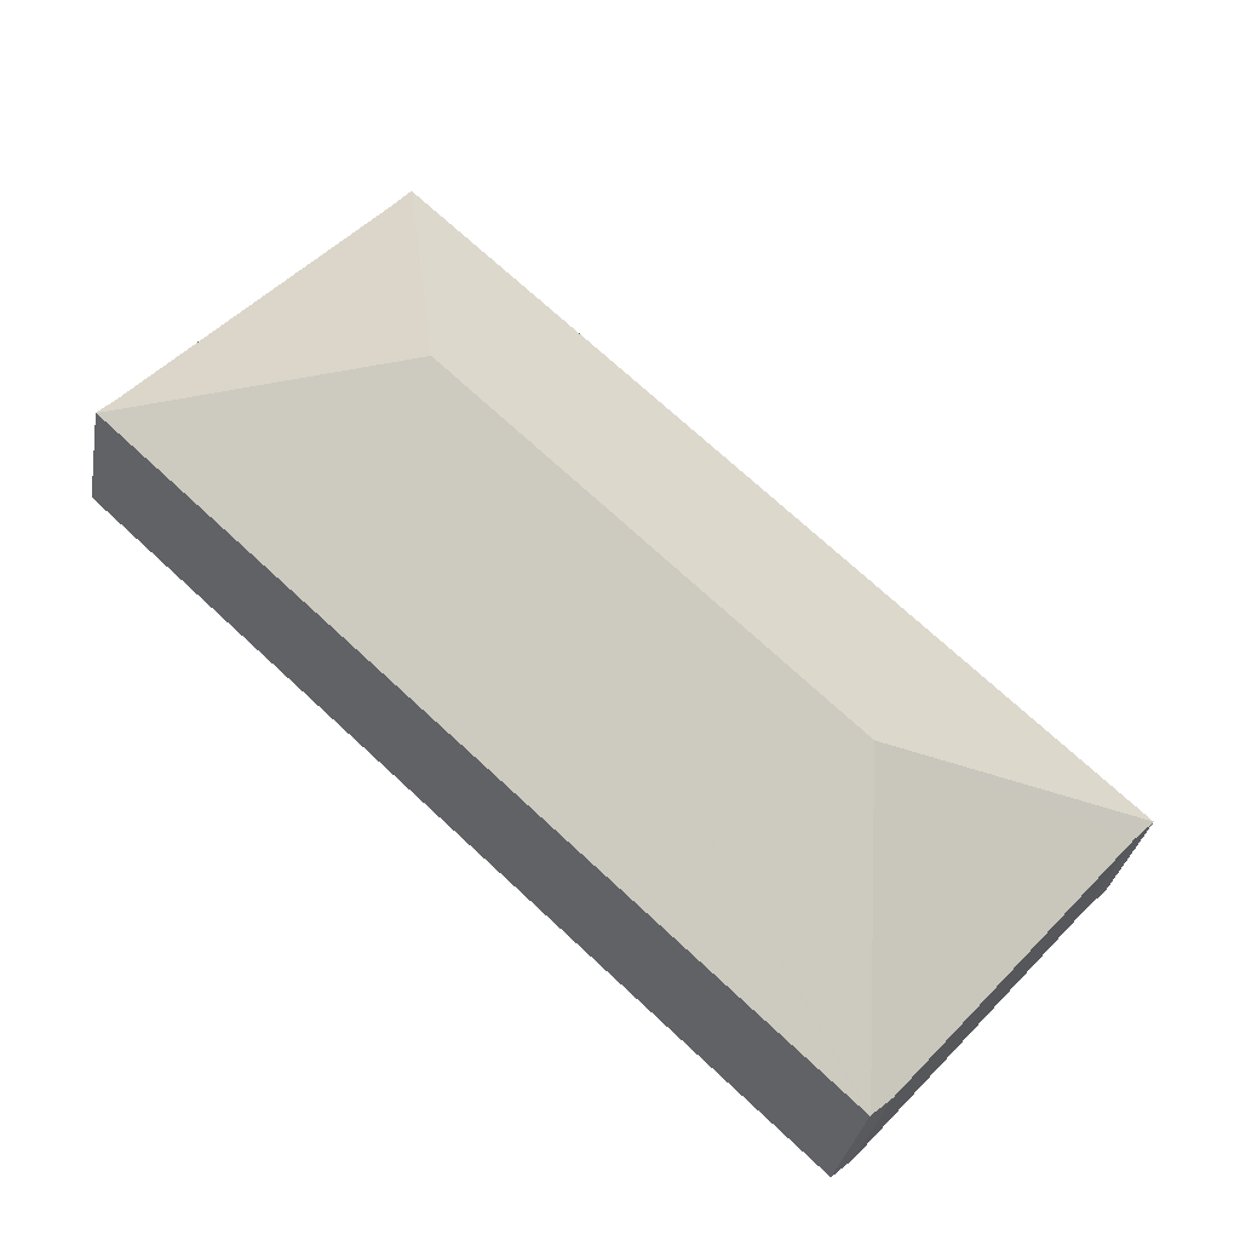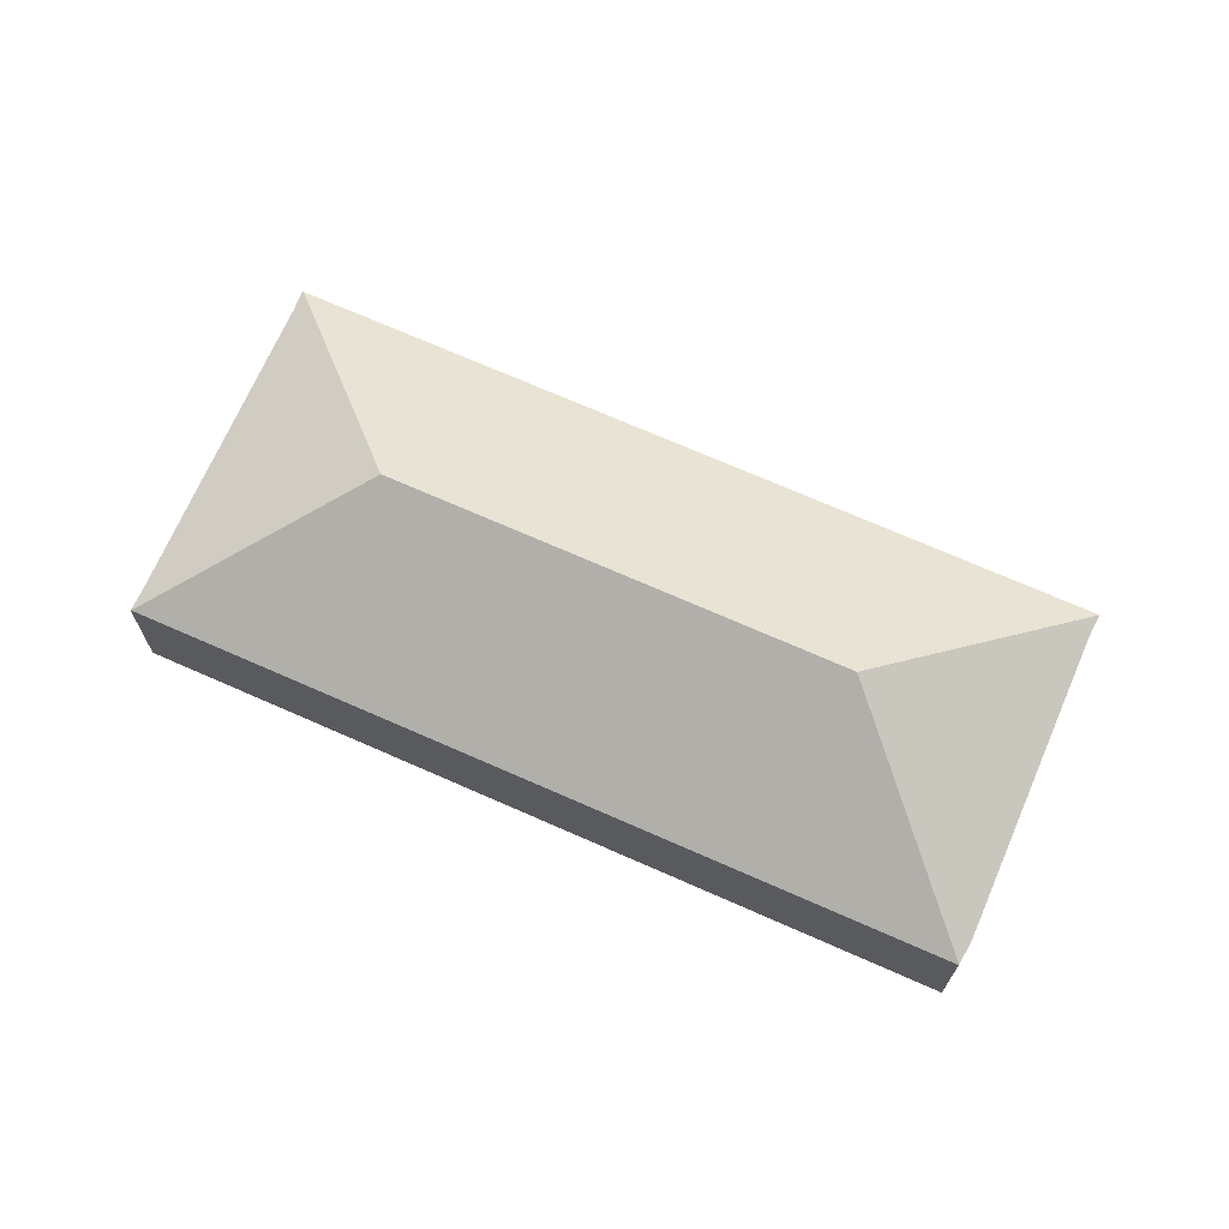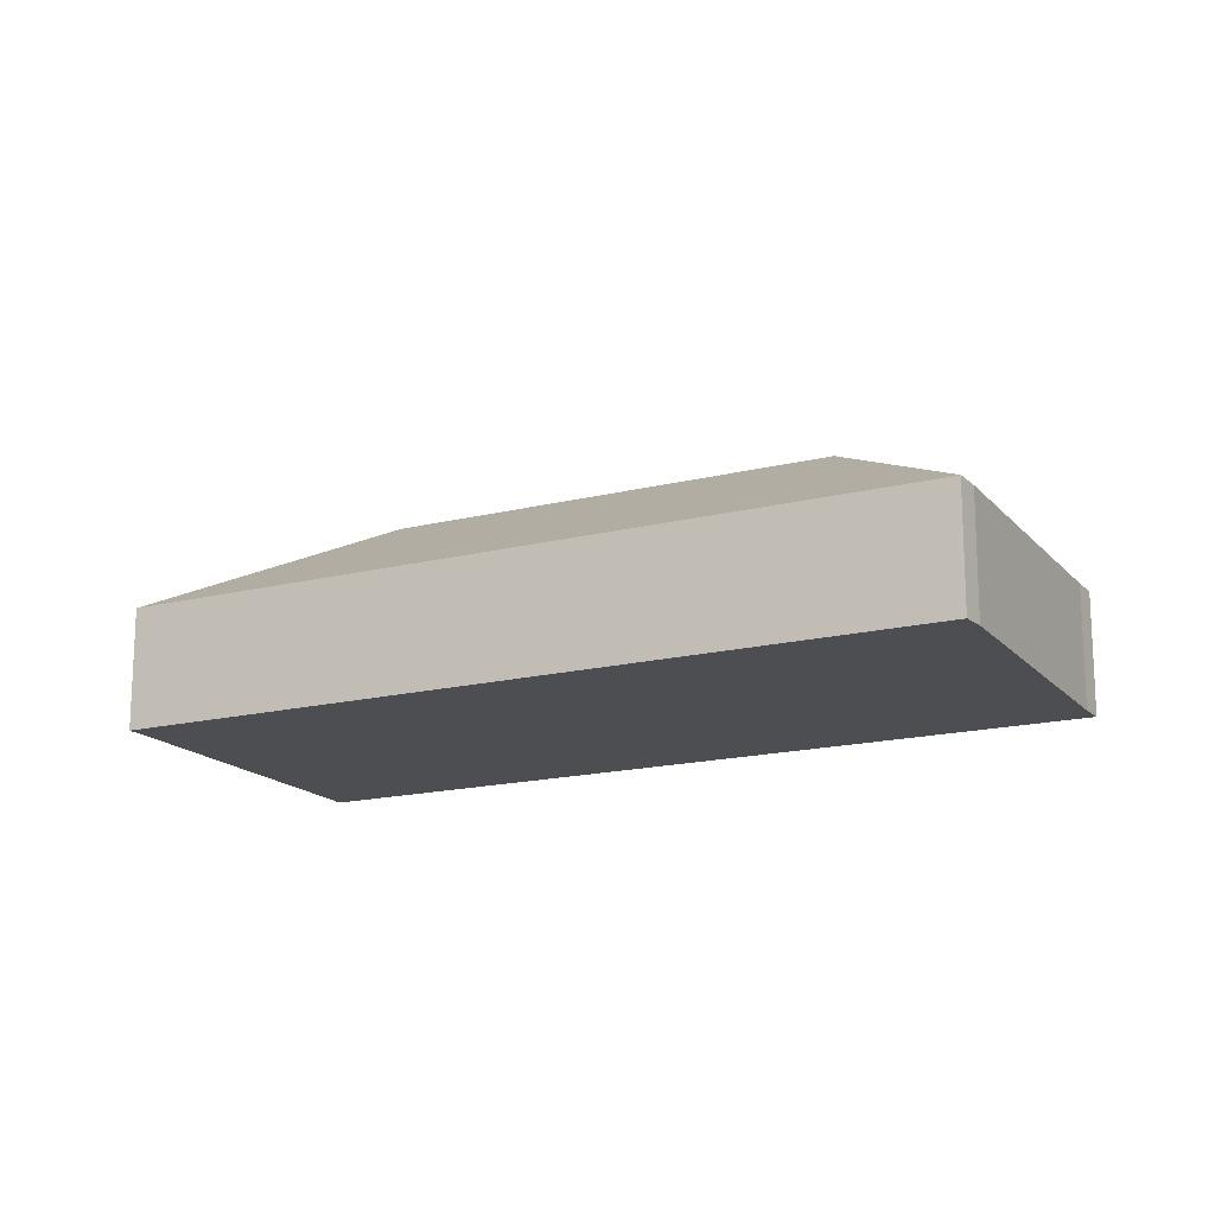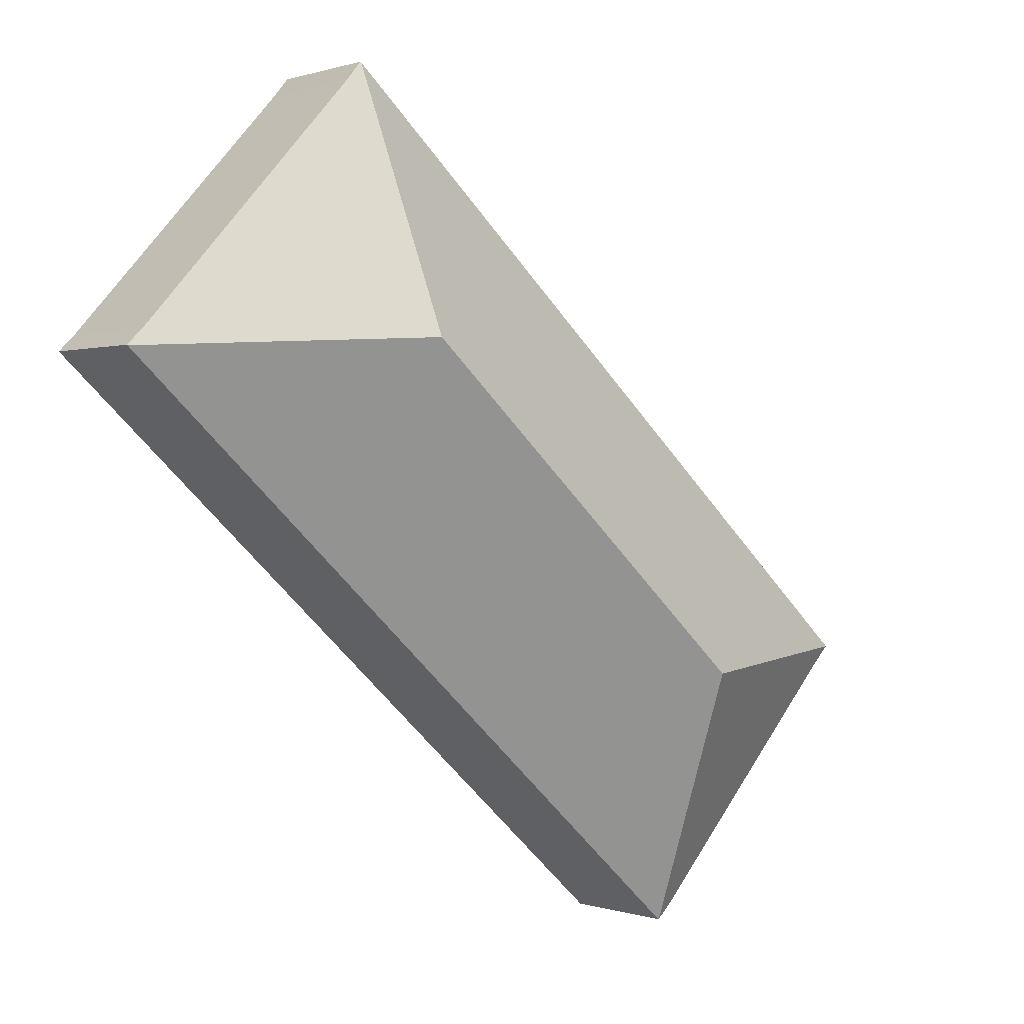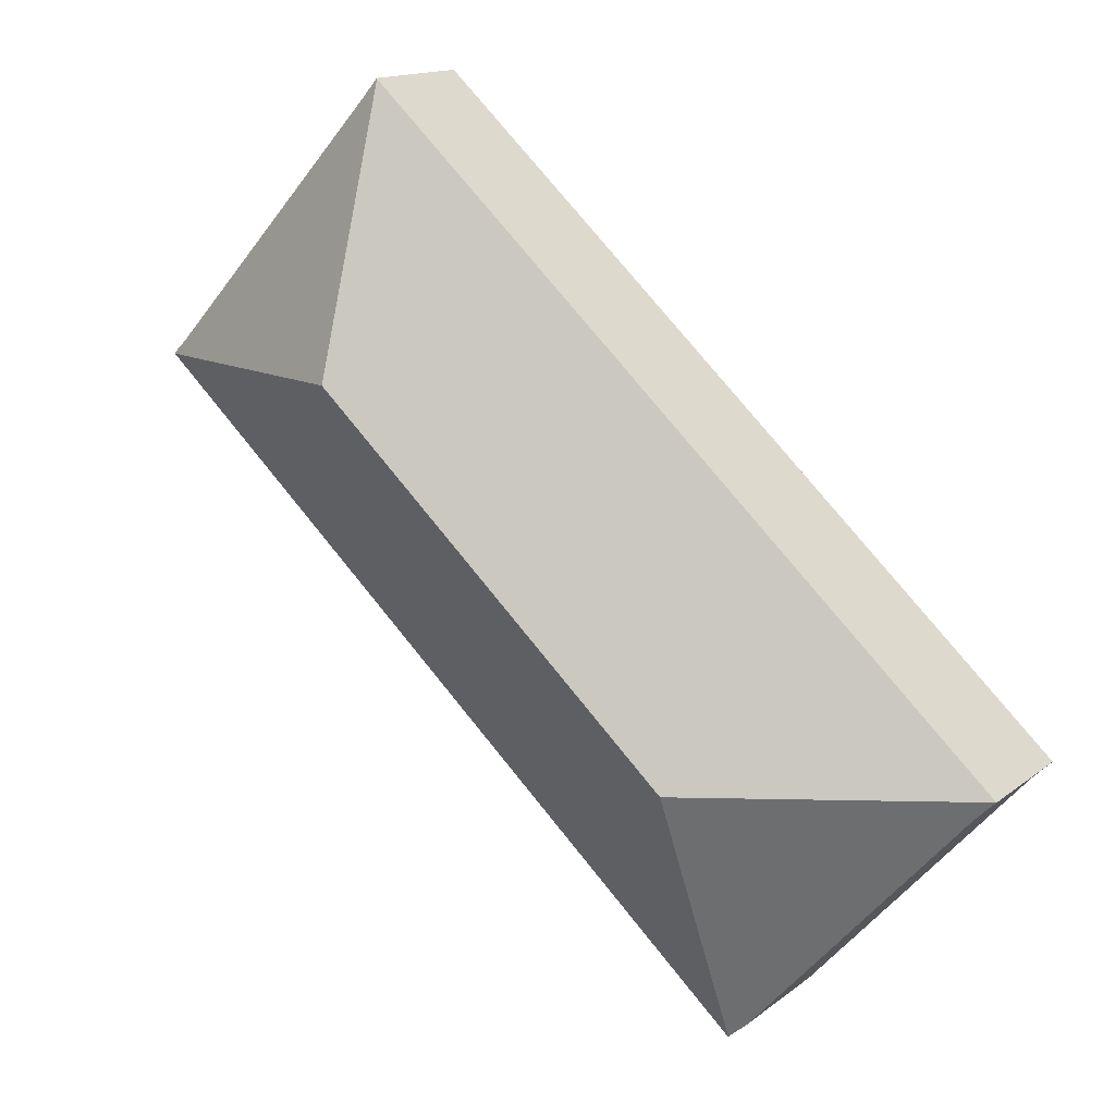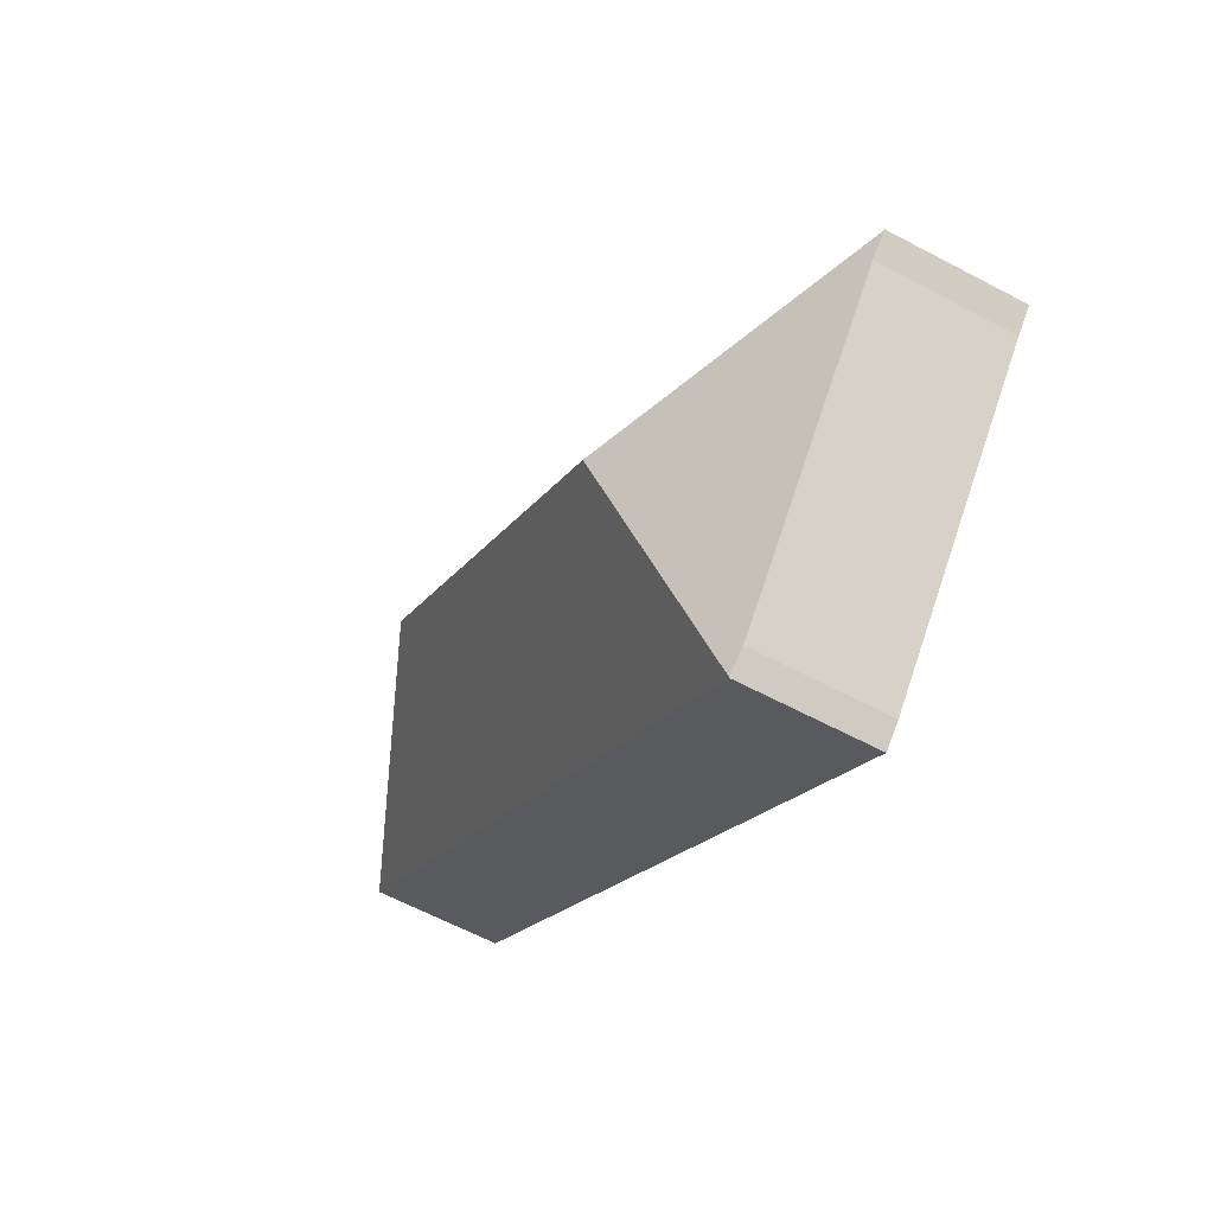
<metadata>
{"format":"obj","ext":"obj","renderer":"f3d","projection":"perspective","resolution":1024,"background":"white","views":[{"elev":-32.4,"azim":169.8,"up":"+Z"},{"elev":69.9,"azim":161.6,"up":"+Y"},{"elev":-16.6,"azim":164.7,"up":"+Y"},{"elev":0.3,"azim":141.1,"up":"+Z"},{"elev":14.6,"azim":-147.8,"up":"+Z"},{"elev":-62.1,"azim":-118.4,"up":"+Z"}]}
</metadata>
<code>
v  27.7 3.903 9.37
v  27.22 3.913 9.869
v  27.71 3.889 9.386
v  19.4 7.342 9.767
v  20.28 3.913 17.54
v  19.82 3.895 18.09
v  19.8 3.913 18.07
v  7.895 3.923 -8.659
v  7.88 3.935 -8.646
v  7.297 3.883 -8.133
v  8.274 7.342 -0.391
v  0.604 3.938 -0.597
v  0 3.91 2.394e-16
v  0 0 0
v  19.8 -1.107e-15 18.07
v  19.82 -1.108e-15 18.09
v  20.28 -1.074e-15 17.54
v  27.22 -6.043e-16 9.869
v  27.71 -5.747e-16 9.386
v  7.895 5.302e-16 -8.659
v  27.7 -5.737e-16 9.37
v  7.297 4.98e-16 -8.133
v  7.88 5.294e-16 -8.646
v  0.604 3.656e-17 -0.597
g defaultobject
f 1 2 3
f 2 1 4
f 2 4 5
f 5 4 6
f 6 4 7
f 1 8 4
f 4 8 9
f 10 11 9
f 11 10 12
f 11 12 13
f 4 9 11
f 4 13 7
f 13 4 11
f 14 7 13
f 7 14 15
f 7 15 6
f 6 15 16
f 6 17 5
f 17 6 16
f 17 2 5
f 2 17 18
f 18 3 2
f 3 18 19
f 3 8 1
f 8 3 19
f 8 19 20
f 20 19 21
f 8 10 9
f 10 8 20
f 10 20 22
f 22 20 23
f 10 24 12
f 24 10 22
f 24 13 12
f 13 24 14
f 21 22 20
f 22 21 19
f 22 19 18
f 22 18 17
f 22 17 24
f 24 17 14
f 14 17 15
f 15 17 16

</code>
